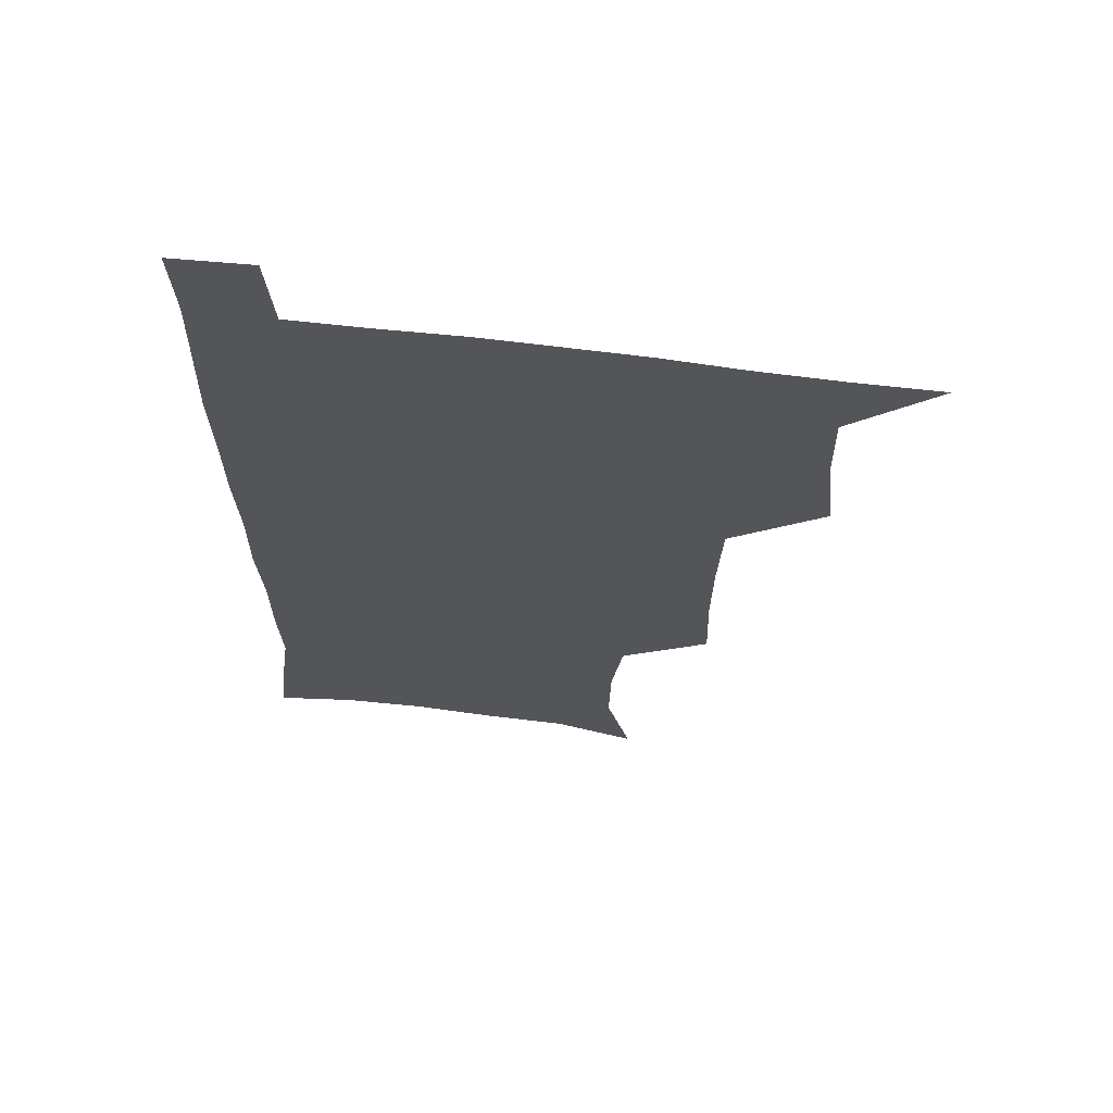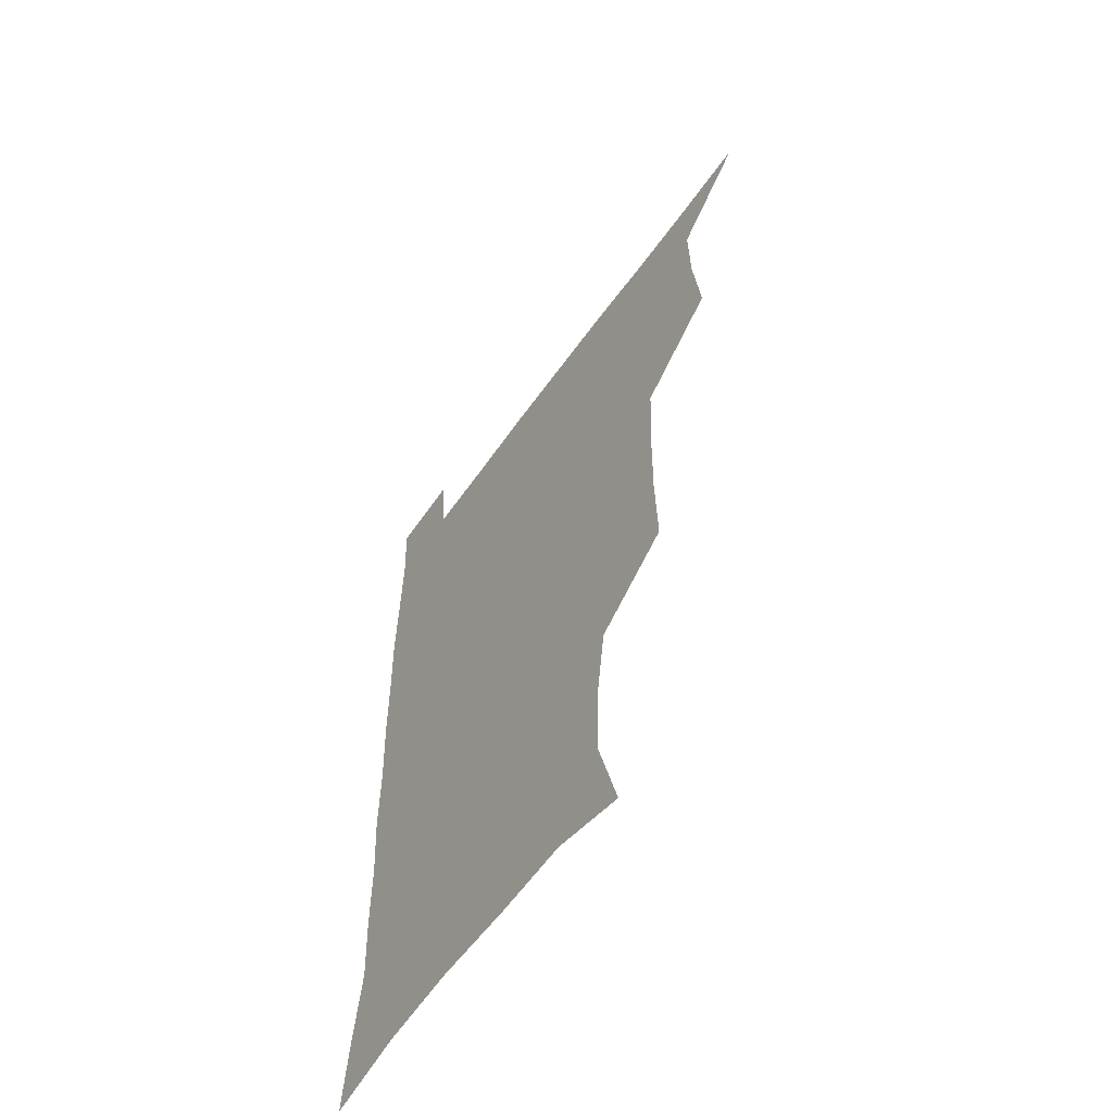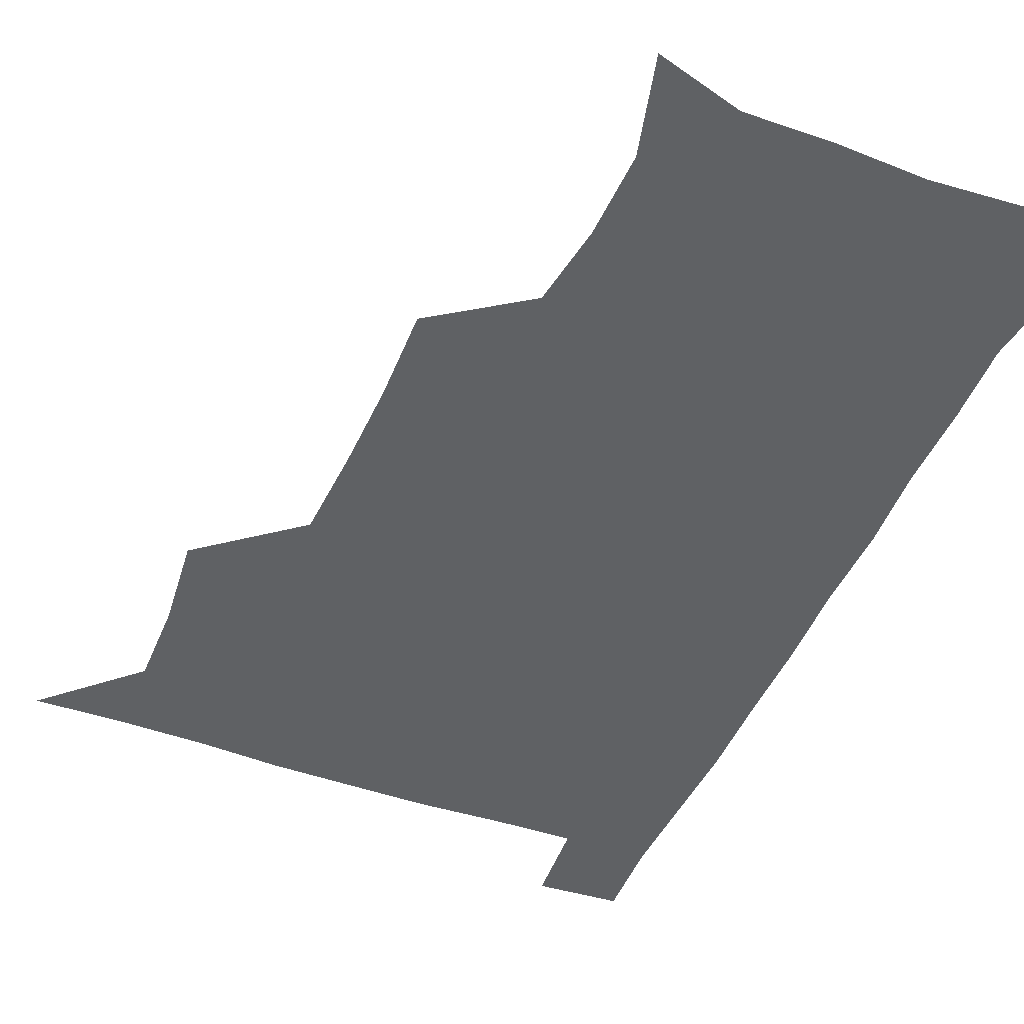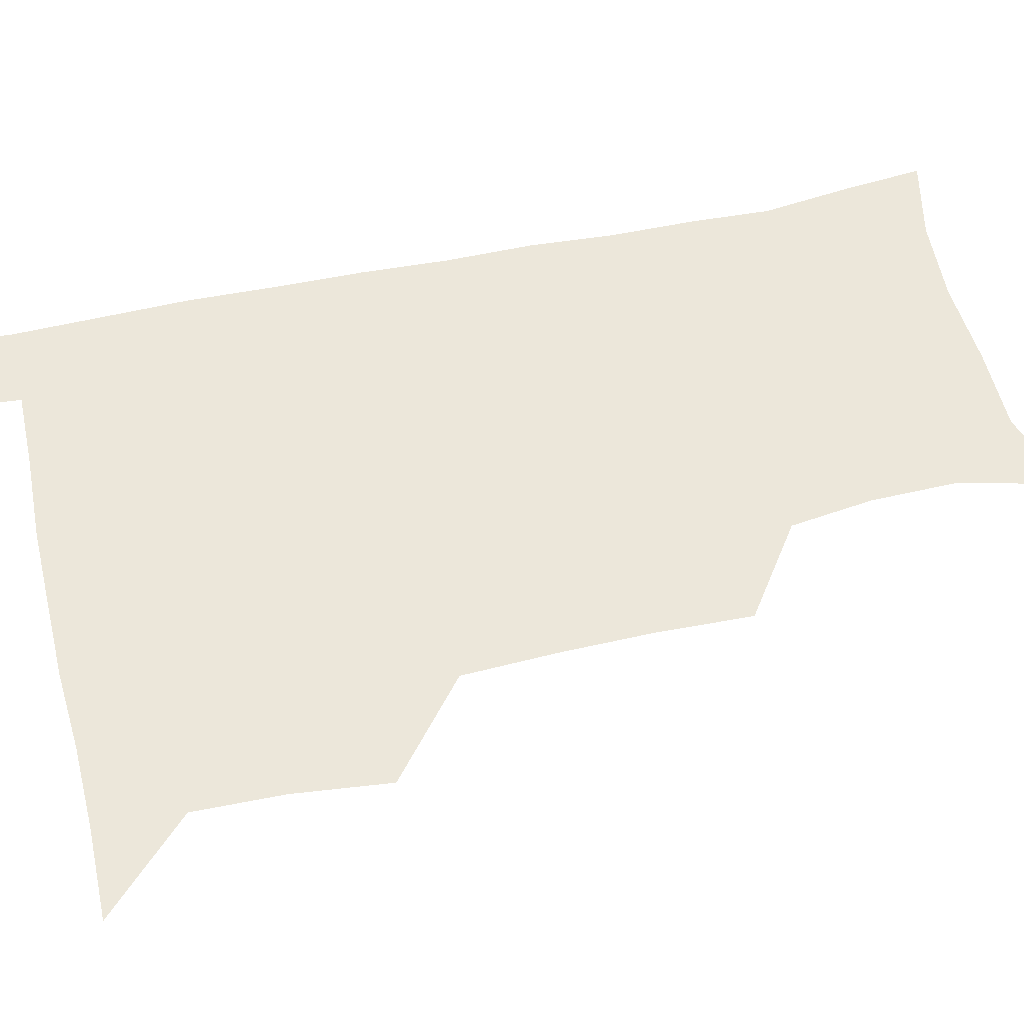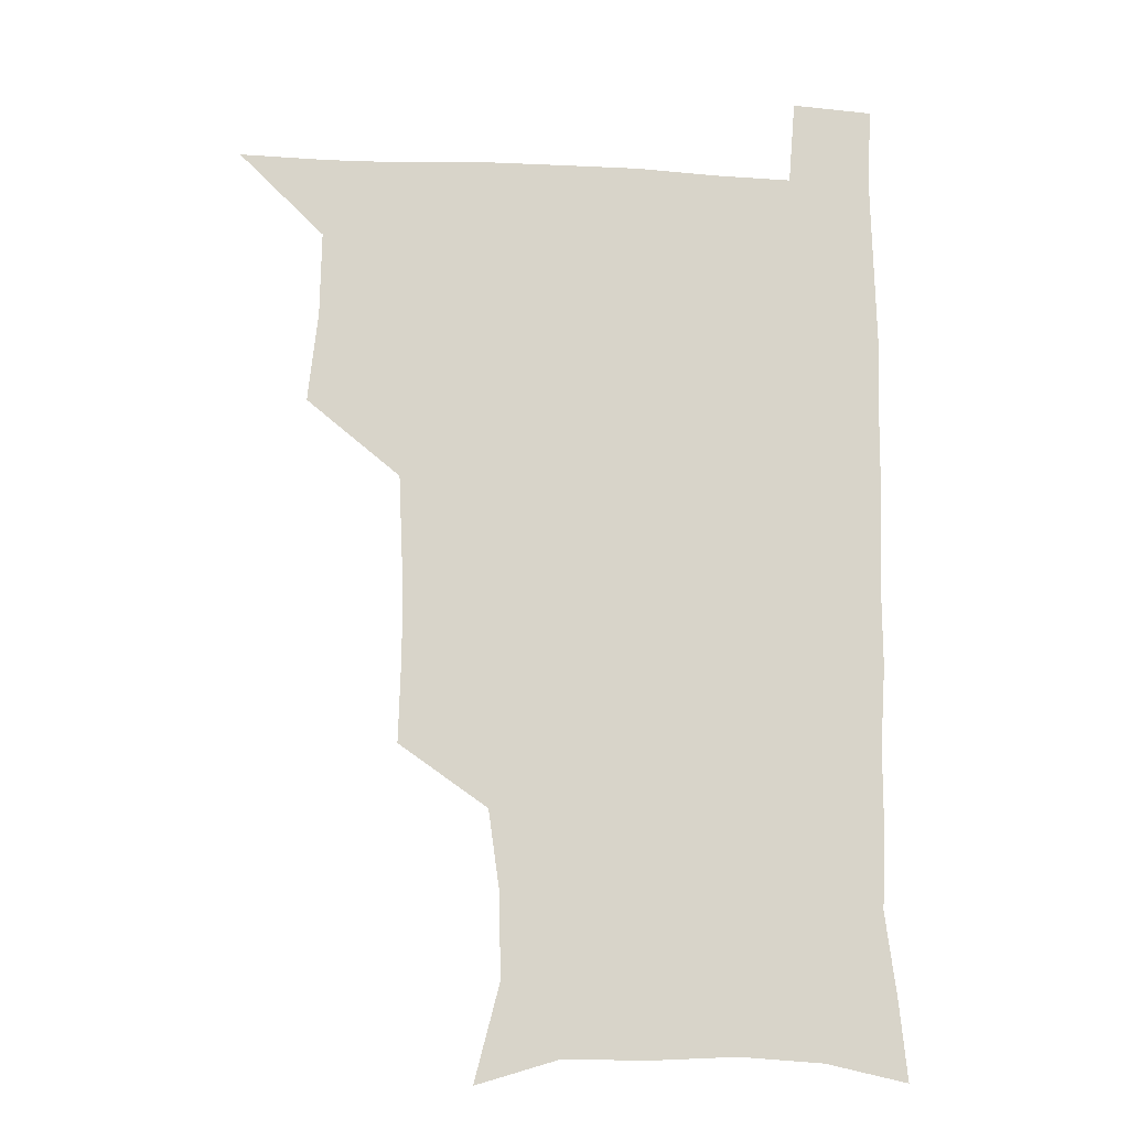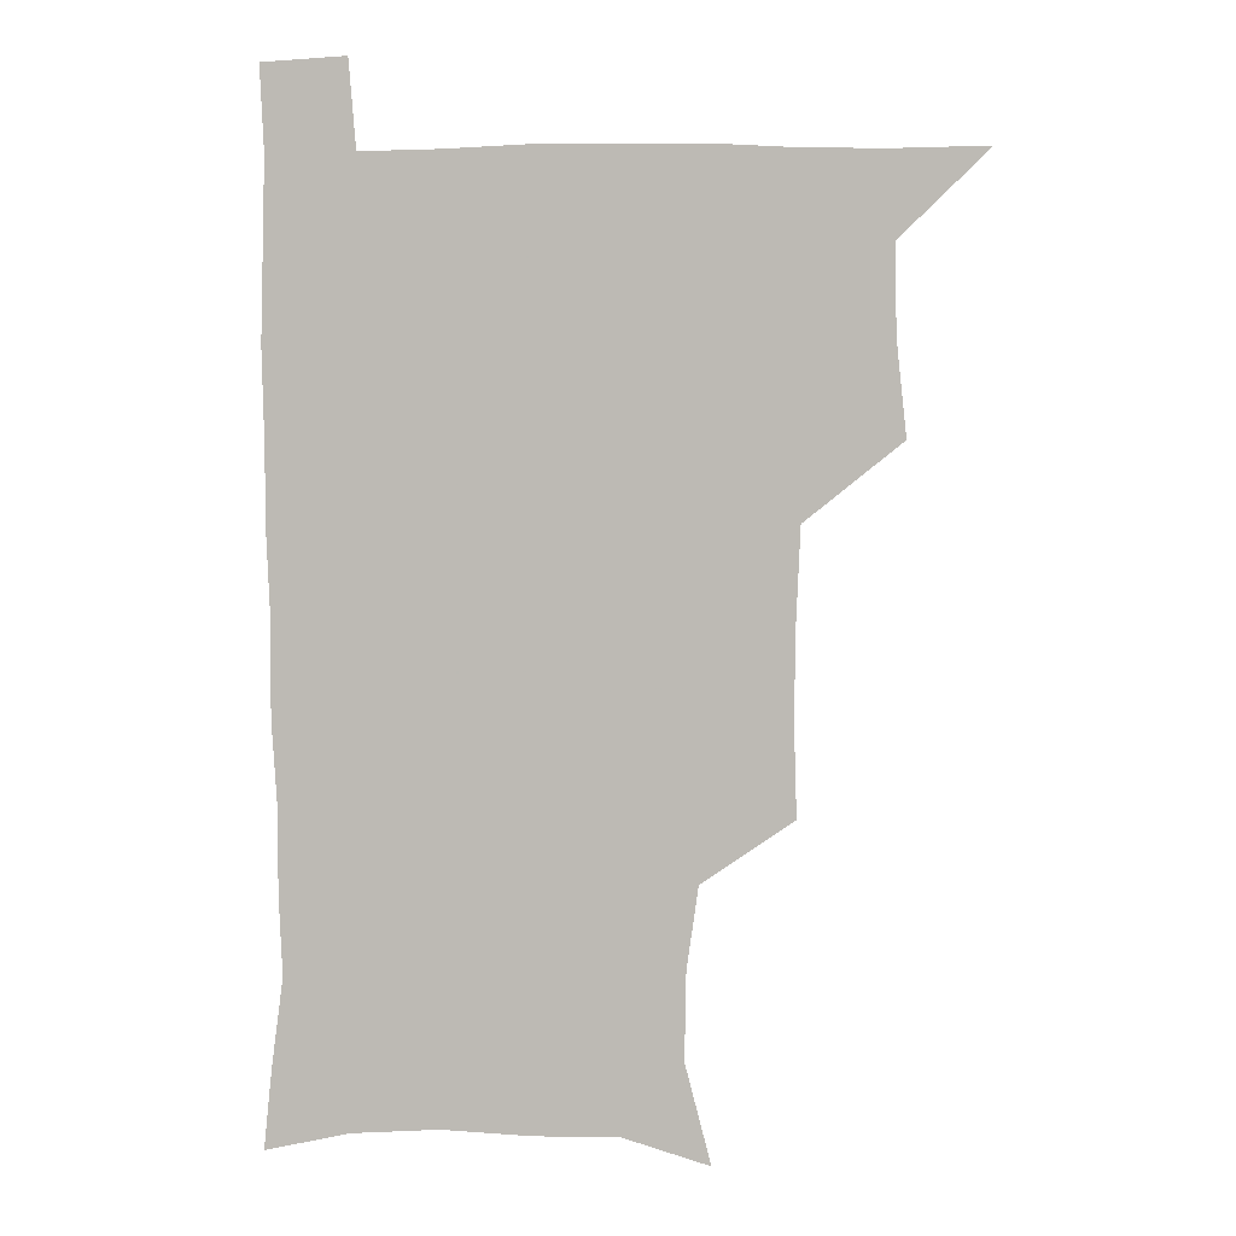
<metadata>
{"format":"obj","ext":"obj","renderer":"f3d","projection":"perspective","resolution":1024,"background":"white","views":[{"elev":65.5,"azim":-172.9,"up":"+Y"},{"elev":-59.7,"azim":-125.1,"up":"+Y"},{"elev":-45.4,"azim":-22.5,"up":"+Z"},{"elev":52.3,"azim":-103.3,"up":"+Z"},{"elev":-13.7,"azim":-6.8,"up":"+Y"},{"elev":4.8,"azim":-174.4,"up":"+Y"}]}
</metadata>
<code>
v 479.9 539.7 0
v 507 444.7 0
v 510.7 478.3 0
v 511.2 509.4 0
v 512.3 539.2 0
v 542.2 318.6 0
v 543.3 352 0
v 542.8 384.2 0
v 541.4 417 0
v 542.3 450.1 0
v 544.2 481.4 0
v 543.3 510.4 0
v 542.2 539.7 0
v 570.2 199.9 0
v 579.5 235.6 0
v 578.9 266.5 0
v 574.8 295.9 0
v 576 332.7 0
v 575.4 363.5 0
v 574.6 393.7 0
v 574.3 424 0
v 574.1 453.7 0
v 574.4 482.7 0
v 574 510.7 0
v 571.4 541.3 0
v 600.8 209 0
v 605.5 242.8 0
v 604.8 273.2 0
v 603.9 305.5 0
v 604.3 339 0
v 603.3 367.1 0
v 603.6 398.5 0
v 603 426.4 0
v 602.8 454.8 0
v 602.9 483.3 0
v 602.5 511.3 0
v 600.8 541.6 0
v 631.4 208.6 0
v 632.3 245.6 0
v 631.6 276.9 0
v 631 308.5 0
v 630.7 339 0
v 630.5 368 0
v 630.6 397.6 0
v 630.6 427.6 0
v 630.8 455.5 0
v 631 483.4 0
v 631.2 511.3 0
v 630 541.7 0
v 663.1 210 0
v 659.8 245 0
v 658.3 276.7 0
v 657.5 307.9 0
v 657.1 338.7 0
v 657.3 368 0
v 657.9 396.7 0
v 658.2 425.9 0
v 658.8 454.5 0
v 658.9 483.7 0
v 659.5 511.8 0
v 660.1 540.4 0
v 693.8 207.9 0
v 687.8 242.1 0
v 685.5 273.2 0
v 684.4 304.5 0
v 684.3 334.5 0
v 685.5 363.3 0
v 685.9 393.3 0
v 686.5 423 0
v 687.4 452.5 0
v 687.3 482.4 0
v 688 511.2 0
v 689 539.8 0
v 691.5 571.1 0
v 724 201.1 0
v 721 229.9 0
v 716.8 261.6 0
v 718 290.1 0
v 718.1 320.7 0
v 719.9 350.4 0
v 719.6 382.2 0
v 720.9 413.1 0
v 721.1 444.9 0
v 721.8 476.3 0
v 720.9 508.2 0
v 720 539.4 0
v 721.4 569.3 0
f 4 5 1
f 9 10 2
f 2 10 3
f 10 11 3
f 3 11 4
f 11 12 4
f 4 12 5
f 12 13 5
f 17 18 6
f 6 18 7
f 18 19 7
f 7 19 8
f 19 20 8
f 8 20 9
f 20 21 9
f 9 21 10
f 21 22 10
f 10 22 11
f 22 23 11
f 11 23 12
f 23 24 12
f 12 24 13
f 24 25 13
f 14 26 15
f 26 27 15
f 15 27 16
f 27 28 16
f 16 28 17
f 28 29 17
f 17 29 18
f 29 30 18
f 18 30 19
f 30 31 19
f 19 31 20
f 31 32 20
f 20 32 21
f 32 33 21
f 21 33 22
f 33 34 22
f 22 34 23
f 34 35 23
f 23 35 24
f 35 36 24
f 24 36 25
f 36 37 25
f 26 38 27
f 38 39 27
f 27 39 28
f 39 40 28
f 28 40 29
f 40 41 29
f 29 41 30
f 41 42 30
f 30 42 31
f 42 43 31
f 31 43 32
f 43 44 32
f 32 44 33
f 44 45 33
f 33 45 34
f 45 46 34
f 34 46 35
f 46 47 35
f 35 47 36
f 47 48 36
f 36 48 37
f 48 49 37
f 38 50 39
f 50 51 39
f 39 51 40
f 51 52 40
f 40 52 41
f 52 53 41
f 41 53 42
f 53 54 42
f 42 54 43
f 54 55 43
f 43 55 44
f 55 56 44
f 44 56 45
f 56 57 45
f 45 57 46
f 57 58 46
f 46 58 47
f 58 59 47
f 47 59 48
f 59 60 48
f 48 60 49
f 60 61 49
f 50 62 51
f 62 63 51
f 51 63 52
f 63 64 52
f 52 64 53
f 64 65 53
f 53 65 54
f 65 66 54
f 54 66 55
f 66 67 55
f 55 67 56
f 67 68 56
f 56 68 57
f 68 69 57
f 57 69 58
f 69 70 58
f 58 70 59
f 70 71 59
f 59 71 60
f 71 72 60
f 60 72 61
f 72 73 61
f 62 75 63
f 75 76 63
f 63 76 64
f 76 77 64
f 64 77 65
f 77 78 65
f 65 78 66
f 78 79 66
f 66 79 67
f 79 80 67
f 67 80 68
f 80 81 68
f 68 81 69
f 81 82 69
f 69 82 70
f 82 83 70
f 70 83 71
f 83 84 71
f 71 84 72
f 84 85 72
f 72 85 73
f 85 86 73
f 73 86 74
f 86 87 74

</code>
